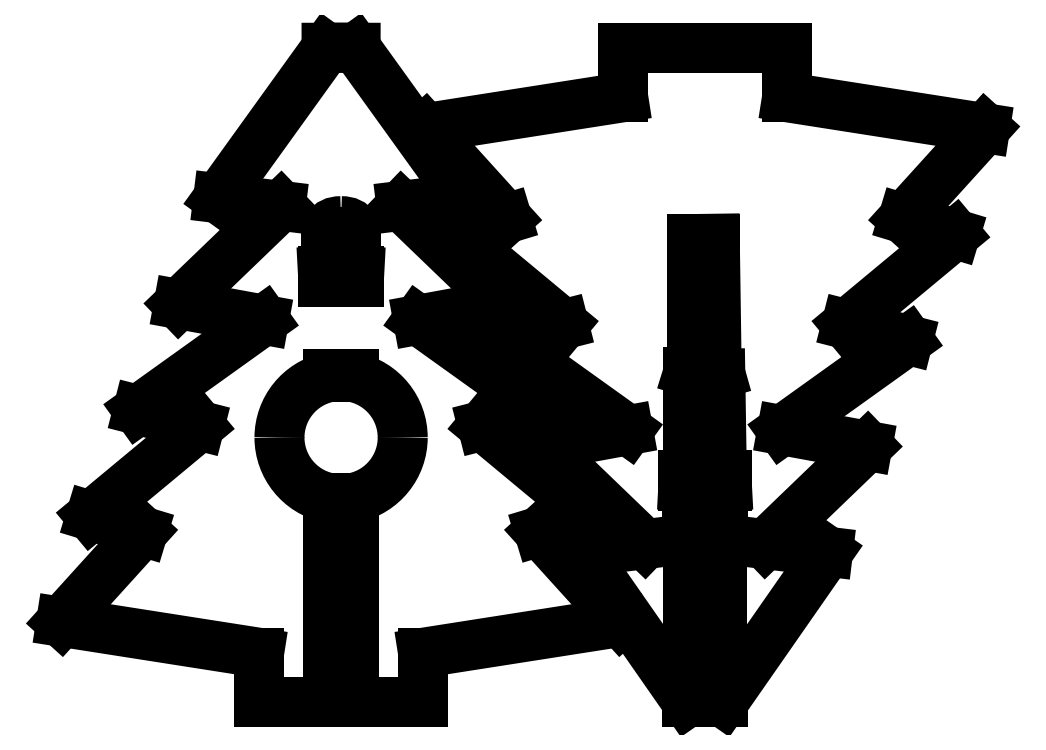
<metadata>
{"format":"dxf","ext":"dxf","renderer":"ezdxf+matplotlib","layout":"modelspace","background":"white","min_lineweight":24,"dpi":150}
</metadata>
<code>
0
SECTION
2
ENTITIES
0
LINE
8
Copie_de_objets_non_regroupes
10
161.2
20
191
30
0
11
144.4
21
215.1
31
0
0
LINE
8
Copie_de_objets_non_regroupes
10
144.4
20
215.1
30
0
11
154.4
21
216.3
31
0
0
LINE
8
Copie_de_objets_non_regroupes
10
154.4
20
216.3
30
0
11
138.1
21
232
31
0
0
LINE
8
Copie_de_objets_non_regroupes
10
138.1
20
232
30
0
11
151.7
21
234.6
31
0
0
LINE
8
Copie_de_objets_non_regroupes
10
151.7
20
234.6
30
0
11
131.6
21
249
31
0
0
LINE
8
Copie_de_objets_non_regroupes
10
131.6
20
249
30
0
11
141.4
21
251.5
31
0
0
LINE
8
Copie_de_objets_non_regroupes
10
141.4
20
251.5
30
0
11
124
21
265.9
31
0
0
LINE
8
Copie_de_objets_non_regroupes
10
124
20
265.9
30
0
11
132.3
21
268.4
31
0
0
LINE
8
Copie_de_objets_non_regroupes
10
132.3
20
268.4
30
0
11
119.3
21
282.9
31
0
0
LINE
8
Copie_de_objets_non_regroupes
10
119.3
20
282.9
30
0
11
150.9
21
287.8
31
0
0
LINE
8
Copie_de_objets_non_regroupes
10
150.9
20
287.8
30
0
11
150.9
21
295.1
31
0
0
LINE
8
Copie_de_objets_non_regroupes
10
150.9
20
295.1
30
0
11
150.9
21
295.7
31
0
0
LINE
8
Copie_de_objets_non_regroupes
10
150.9
20
295.7
30
0
11
164
21
295.7
31
0
0
LINE
8
Copie_de_objets_non_regroupes
10
164
20
295.7
30
0
11
177.2
21
295.7
31
0
0
LINE
8
Copie_de_objets_non_regroupes
10
177.2
20
295.7
30
0
11
177.2
21
295.1
31
0
0
LINE
8
Copie_de_objets_non_regroupes
10
177.2
20
295.1
30
0
11
177.2
21
287.8
31
0
0
LINE
8
Copie_de_objets_non_regroupes
10
177.2
20
287.8
30
0
11
208.8
21
282.9
31
0
0
LINE
8
Copie_de_objets_non_regroupes
10
208.8
20
282.9
30
0
11
195.7
21
268.4
31
0
0
LINE
8
Copie_de_objets_non_regroupes
10
195.7
20
268.4
30
0
11
204
21
265.9
31
0
0
LINE
8
Copie_de_objets_non_regroupes
10
204
20
265.9
30
0
11
186.7
21
251.5
31
0
0
LINE
8
Copie_de_objets_non_regroupes
10
186.7
20
251.5
30
0
11
196.5
21
249
31
0
0
LINE
8
Copie_de_objets_non_regroupes
10
196.5
20
249
30
0
11
176.4
21
234.6
31
0
0
LINE
8
Copie_de_objets_non_regroupes
10
176.4
20
234.6
30
0
11
190
21
232
31
0
0
LINE
8
Copie_de_objets_non_regroupes
10
190
20
232
30
0
11
173.7
21
216.3
31
0
0
LINE
8
Copie_de_objets_non_regroupes
10
173.7
20
216.3
30
0
11
183.7
21
215.1
31
0
0
LINE
8
Copie_de_objets_non_regroupes
10
183.7
20
215.1
30
0
11
166.9
21
191
31
0
0
LINE
8
Copie_de_objets_non_regroupes
10
166.9
20
191
30
0
11
166.7
21
191
31
0
0
LINE
8
Copie_de_objets_non_regroupes
10
166.7
20
191
30
0
11
166.7
21
218.6
31
0
0
SPLINE
8
Copie_de_objets_non_regroupes
70
8
71
3
72
8
73
4
74
0
40
0
40
0
40
0
40
0
40
1
40
1
40
1
40
1
10
166.7
20
218.6
30
0
10
167
20
219
30
0
10
167
20
219.3
30
0
10
167
20
219.3
30
0
0
LINE
8
Copie_de_objets_non_regroupes
10
167
20
219.3
30
0
11
167
21
225.6
31
0
0
LINE
8
Copie_de_objets_non_regroupes
10
167
20
225.6
30
0
11
167.5
21
225.6
31
0
0
LINE
8
Copie_de_objets_non_regroupes
10
167.5
20
225.6
30
0
11
167.5
21
227.4
31
0
0
LINE
8
Copie_de_objets_non_regroupes
10
167.5
20
227.4
30
0
11
166.7
21
227.4
31
0
0
LINE
8
Copie_de_objets_non_regroupes
10
166.7
20
227.4
30
0
11
166.5
21
243.6
31
0
0
LINE
8
Copie_de_objets_non_regroupes
10
166.5
20
243.6
30
0
11
165.9
21
245.7
31
0
0
LINE
8
Copie_de_objets_non_regroupes
10
165.9
20
245.7
30
0
11
165.6
21
265.2
31
0
0
LINE
8
Copie_de_objets_non_regroupes
10
165.6
20
265.2
30
0
11
161.9
21
265.2
31
0
0
LINE
8
Copie_de_objets_non_regroupes
10
161.9
20
265.2
30
0
11
161.9
21
245.7
31
0
0
LINE
8
Copie_de_objets_non_regroupes
10
161.9
20
245.7
30
0
11
161.4
21
243.9
31
0
0
LINE
8
Copie_de_objets_non_regroupes
10
161.4
20
243.9
30
0
11
161.4
21
227.4
31
0
0
LINE
8
Copie_de_objets_non_regroupes
10
161.4
20
227.4
30
0
11
160.6
21
227.4
31
0
0
LINE
8
Copie_de_objets_non_regroupes
10
160.6
20
227.4
30
0
11
160.6
21
225.6
31
0
0
LINE
8
Copie_de_objets_non_regroupes
10
160.6
20
225.6
30
0
11
161.1
21
225.6
31
0
0
LINE
8
Copie_de_objets_non_regroupes
10
161.1
20
225.6
30
0
11
161.1
21
219.3
31
0
0
SPLINE
8
Copie_de_objets_non_regroupes
70
8
71
3
72
8
73
4
74
0
40
0
40
0
40
0
40
0
40
1
40
1
40
1
40
1
10
161.1
20
219.3
30
0
10
161.1
20
219.3
30
0
10
161.1
20
219
30
0
10
161.4
20
218.6
30
0
0
LINE
8
Copie_de_objets_non_regroupes
10
161.4
20
218.6
30
0
11
161.4
21
191
31
0
0
LINE
8
Copie_de_objets_non_regroupes
10
161.4
20
191
30
0
11
161.2
21
191
31
0
0
LINE
8
Copie_de_objets_non_regroupes
10
105.8
20
295.7
30
0
11
103.5
21
295.7
31
0
0
LINE
8
Copie_de_objets_non_regroupes
10
103.5
20
295.7
30
0
11
86.14
21
271.7
31
0
0
LINE
8
Copie_de_objets_non_regroupes
10
86.14
20
271.7
30
0
11
96.16
21
270.4
31
0
0
LINE
8
Copie_de_objets_non_regroupes
10
96.16
20
270.4
30
0
11
79.82
21
254.7
31
0
0
LINE
8
Copie_de_objets_non_regroupes
10
79.82
20
254.7
30
0
11
93.47
21
252.2
31
0
0
LINE
8
Copie_de_objets_non_regroupes
10
93.47
20
252.2
30
0
11
73.32
21
237.8
31
0
0
LINE
8
Copie_de_objets_non_regroupes
10
73.32
20
237.8
30
0
11
83.16
21
235.3
31
0
0
LINE
8
Copie_de_objets_non_regroupes
10
83.16
20
235.3
30
0
11
65.78
21
220.8
31
0
0
LINE
8
Copie_de_objets_non_regroupes
10
65.78
20
220.8
30
0
11
74.09
21
218.3
31
0
0
LINE
8
Copie_de_objets_non_regroupes
10
74.09
20
218.3
30
0
11
61.02
21
203.9
31
0
0
LINE
8
Copie_de_objets_non_regroupes
10
61.02
20
203.9
30
0
11
92.68
21
198.9
31
0
0
LINE
8
Copie_de_objets_non_regroupes
10
92.68
20
198.9
30
0
11
92.68
21
191.7
31
0
0
LINE
8
Copie_de_objets_non_regroupes
10
92.68
20
191.7
30
0
11
92.68
21
191
31
0
0
LINE
8
Copie_de_objets_non_regroupes
10
92.68
20
191
30
0
11
103.7
21
191
31
0
0
LINE
8
Copie_de_objets_non_regroupes
10
103.7
20
191
30
0
11
103.7
21
223.8
31
0
0
SPLINE
8
Copie_de_objets_non_regroupes
70
8
71
3
72
8
73
4
74
0
40
0
40
0
40
0
40
0
40
1
40
1
40
1
40
1
10
103.7
20
223.8
30
0
10
99.16
20
224.7
30
0
10
95.94
20
228.7
30
0
10
95.94
20
233.4
30
0
0
SPLINE
8
Copie_de_objets_non_regroupes
70
8
71
3
72
8
73
4
74
0
40
0
40
0
40
0
40
0
40
1
40
1
40
1
40
1
10
95.94
20
233.4
30
0
10
95.94
20
238
30
0
10
99.17
20
242
30
0
10
103.7
20
243
30
0
0
LINE
8
Copie_de_objets_non_regroupes
10
103.7
20
243
30
0
11
103.7
21
243.6
31
0
0
LINE
8
Copie_de_objets_non_regroupes
10
103.7
20
243.6
30
0
11
107.9
21
243.6
31
0
0
LINE
8
Copie_de_objets_non_regroupes
10
107.9
20
243.6
30
0
11
107.9
21
243
31
0
0
SPLINE
8
Copie_de_objets_non_regroupes
70
8
71
3
72
8
73
4
74
0
40
0
40
0
40
0
40
0
40
1
40
1
40
1
40
1
10
107.9
20
243
30
0
10
112.4
20
242
30
0
10
115.7
20
238
30
0
10
115.7
20
233.4
30
0
0
SPLINE
8
Copie_de_objets_non_regroupes
70
8
71
3
72
8
73
4
74
0
40
0
40
0
40
0
40
0
40
1
40
1
40
1
40
1
10
115.7
20
233.4
30
0
10
115.6
20
228.8
30
0
10
112.4
20
224.8
30
0
10
107.9
20
223.8
30
0
0
LINE
8
Copie_de_objets_non_regroupes
10
107.9
20
223.8
30
0
11
107.9
21
191
31
0
0
LINE
8
Copie_de_objets_non_regroupes
10
107.9
20
191
30
0
11
118.9
21
191
31
0
0
LINE
8
Copie_de_objets_non_regroupes
10
118.9
20
191
30
0
11
118.9
21
191.7
31
0
0
LINE
8
Copie_de_objets_non_regroupes
10
118.9
20
191.7
30
0
11
118.9
21
198.9
31
0
0
LINE
8
Copie_de_objets_non_regroupes
10
118.9
20
198.9
30
0
11
150.6
21
203.9
31
0
0
LINE
8
Copie_de_objets_non_regroupes
10
150.6
20
203.9
30
0
11
137.5
21
218.3
31
0
0
LINE
8
Copie_de_objets_non_regroupes
10
137.5
20
218.3
30
0
11
145.8
21
220.8
31
0
0
LINE
8
Copie_de_objets_non_regroupes
10
145.8
20
220.8
30
0
11
128.4
21
235.3
31
0
0
LINE
8
Copie_de_objets_non_regroupes
10
128.4
20
235.3
30
0
11
138.3
21
237.8
31
0
0
LINE
8
Copie_de_objets_non_regroupes
10
138.3
20
237.8
30
0
11
118.1
21
252.2
31
0
0
LINE
8
Copie_de_objets_non_regroupes
10
118.1
20
252.2
30
0
11
131.8
21
254.7
31
0
0
LINE
8
Copie_de_objets_non_regroupes
10
131.8
20
254.7
30
0
11
115.4
21
270.4
31
0
0
LINE
8
Copie_de_objets_non_regroupes
10
115.4
20
270.4
30
0
11
125.5
21
271.7
31
0
0
LINE
8
Copie_de_objets_non_regroupes
10
125.5
20
271.7
30
0
11
108.1
21
295.7
31
0
0
LINE
8
Copie_de_objets_non_regroupes
10
108.1
20
295.7
30
0
11
105.8
21
295.7
31
0
0
SPLINE
8
Copie_de_objets_non_regroupes
70
8
71
3
72
8
73
4
74
0
40
0
40
0
40
0
40
0
40
1
40
1
40
1
40
1
10
105.8
20
268
30
0
10
108.2
20
268
30
0
10
108.2
20
266.3
30
0
10
108.2
20
266.3
30
0
0
LINE
8
Copie_de_objets_non_regroupes
10
108.2
20
266.3
30
0
11
108.2
21
260
31
0
0
LINE
8
Copie_de_objets_non_regroupes
10
108.2
20
260
30
0
11
108.7
21
260
31
0
0
LINE
8
Copie_de_objets_non_regroupes
10
108.7
20
260
30
0
11
108.7
21
258.3
31
0
0
LINE
8
Copie_de_objets_non_regroupes
10
108.7
20
258.3
30
0
11
105.8
21
258.3
31
0
0
LINE
8
Copie_de_objets_non_regroupes
10
105.8
20
258.3
30
0
11
102.9
21
258.3
31
0
0
LINE
8
Copie_de_objets_non_regroupes
10
102.9
20
258.3
30
0
11
102.9
21
260
31
0
0
LINE
8
Copie_de_objets_non_regroupes
10
102.9
20
260
30
0
11
103.4
21
260
31
0
0
LINE
8
Copie_de_objets_non_regroupes
10
103.4
20
260
30
0
11
103.4
21
266.3
31
0
0
SPLINE
8
Copie_de_objets_non_regroupes
70
8
71
3
72
8
73
4
74
0
40
0
40
0
40
0
40
0
40
1
40
1
40
1
40
1
10
103.4
20
266.3
30
0
10
103.4
20
266.3
30
0
10
103.4
20
268
30
0
10
105.8
20
268
30
0
0
LINE
8
Copie_de_objets_non_regroupes
10
105.8
20
268
30
0
11
105.8
21
268
31
0
0
ENDSEC
0
EOF

</code>
